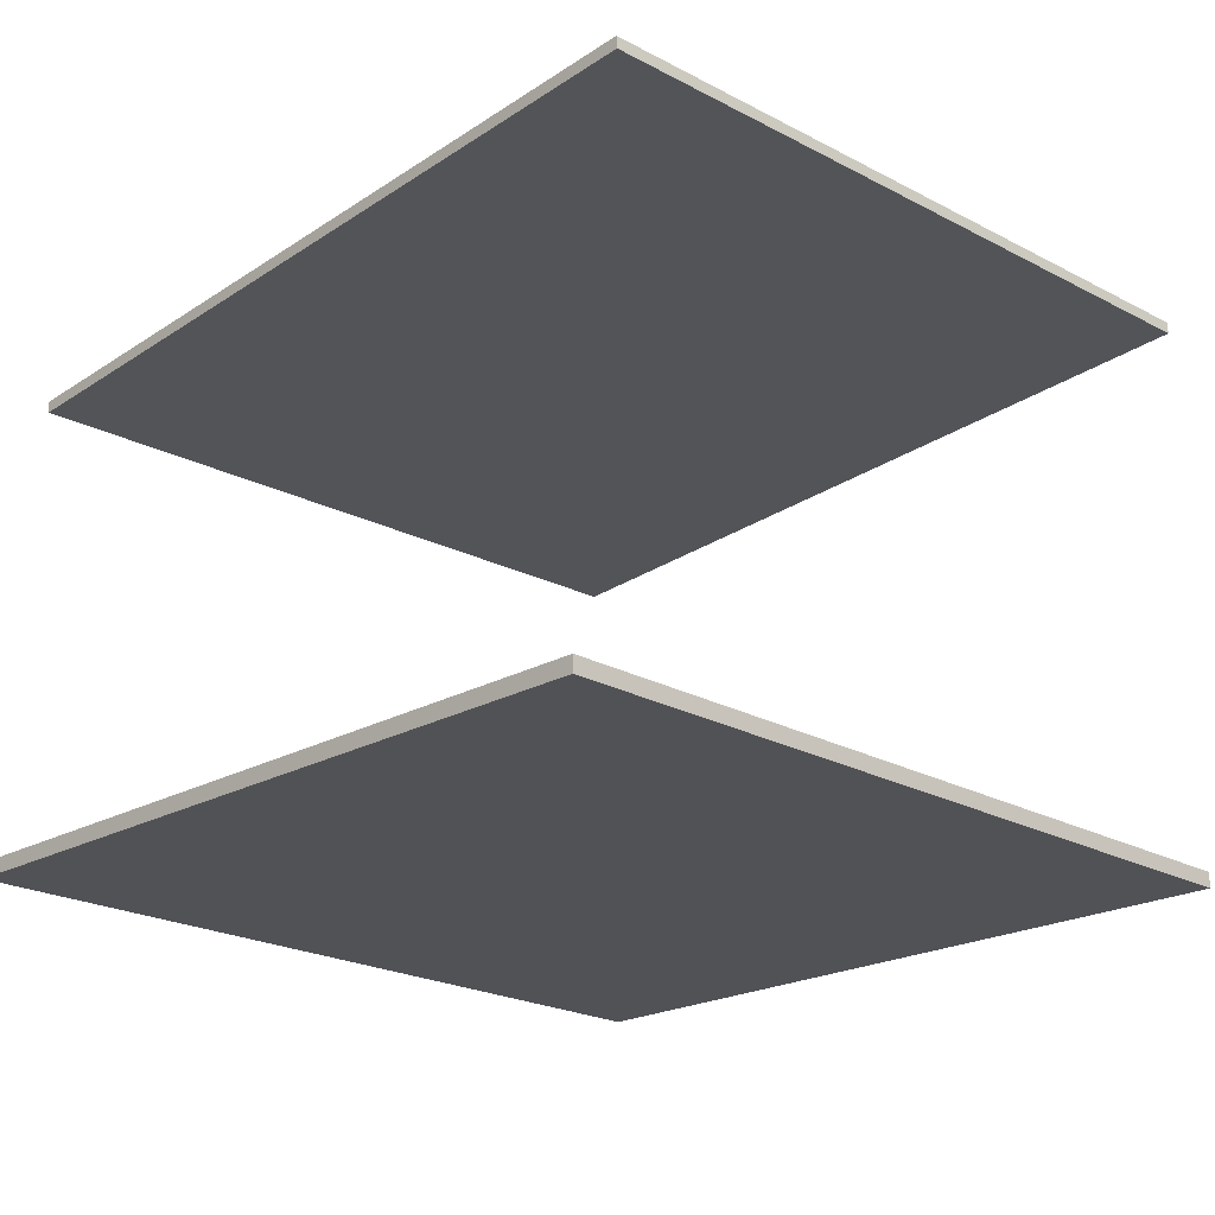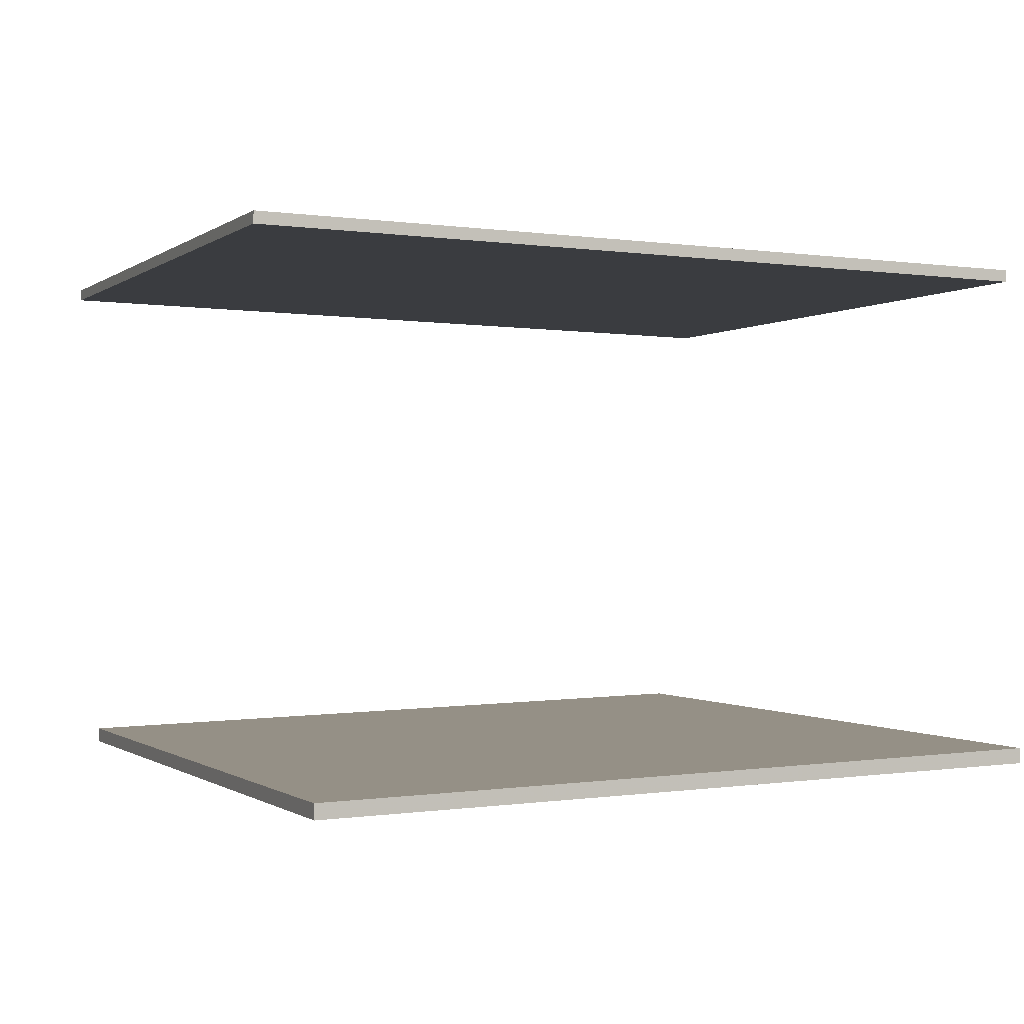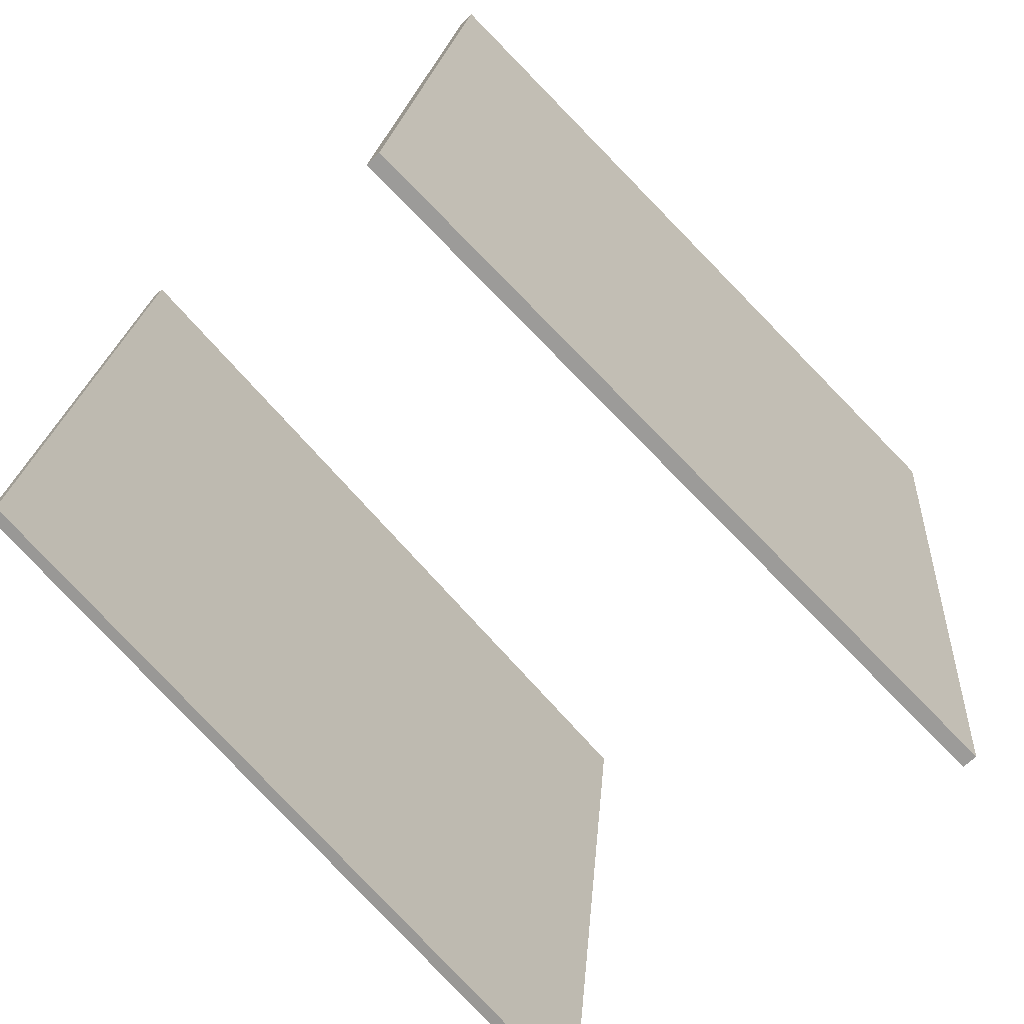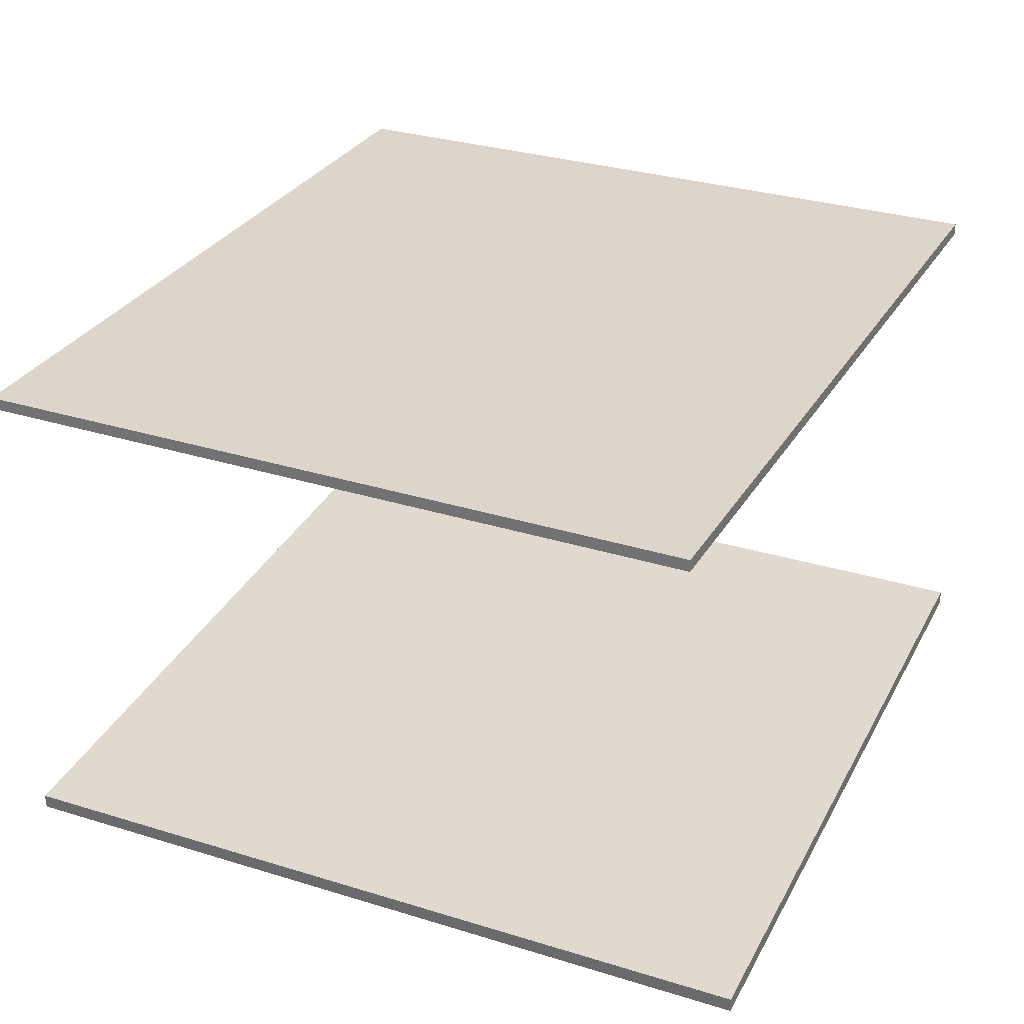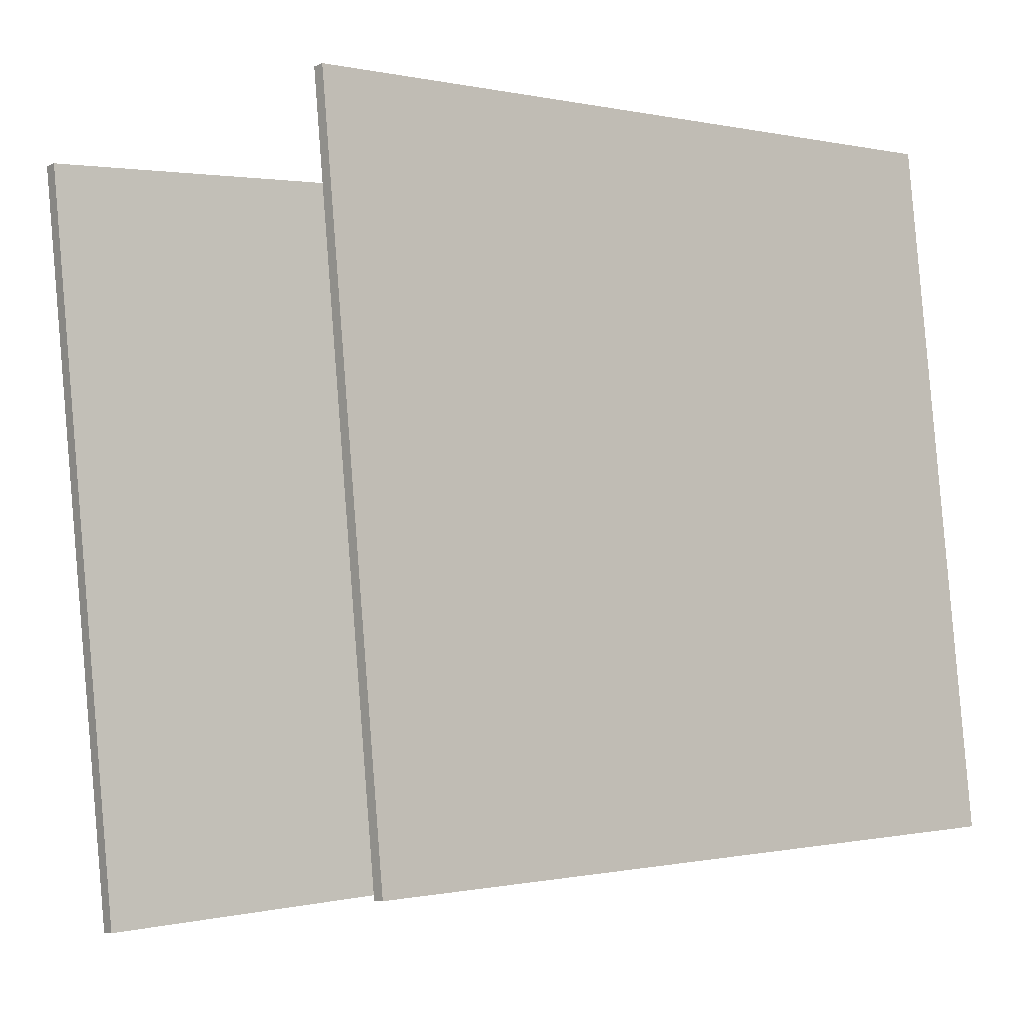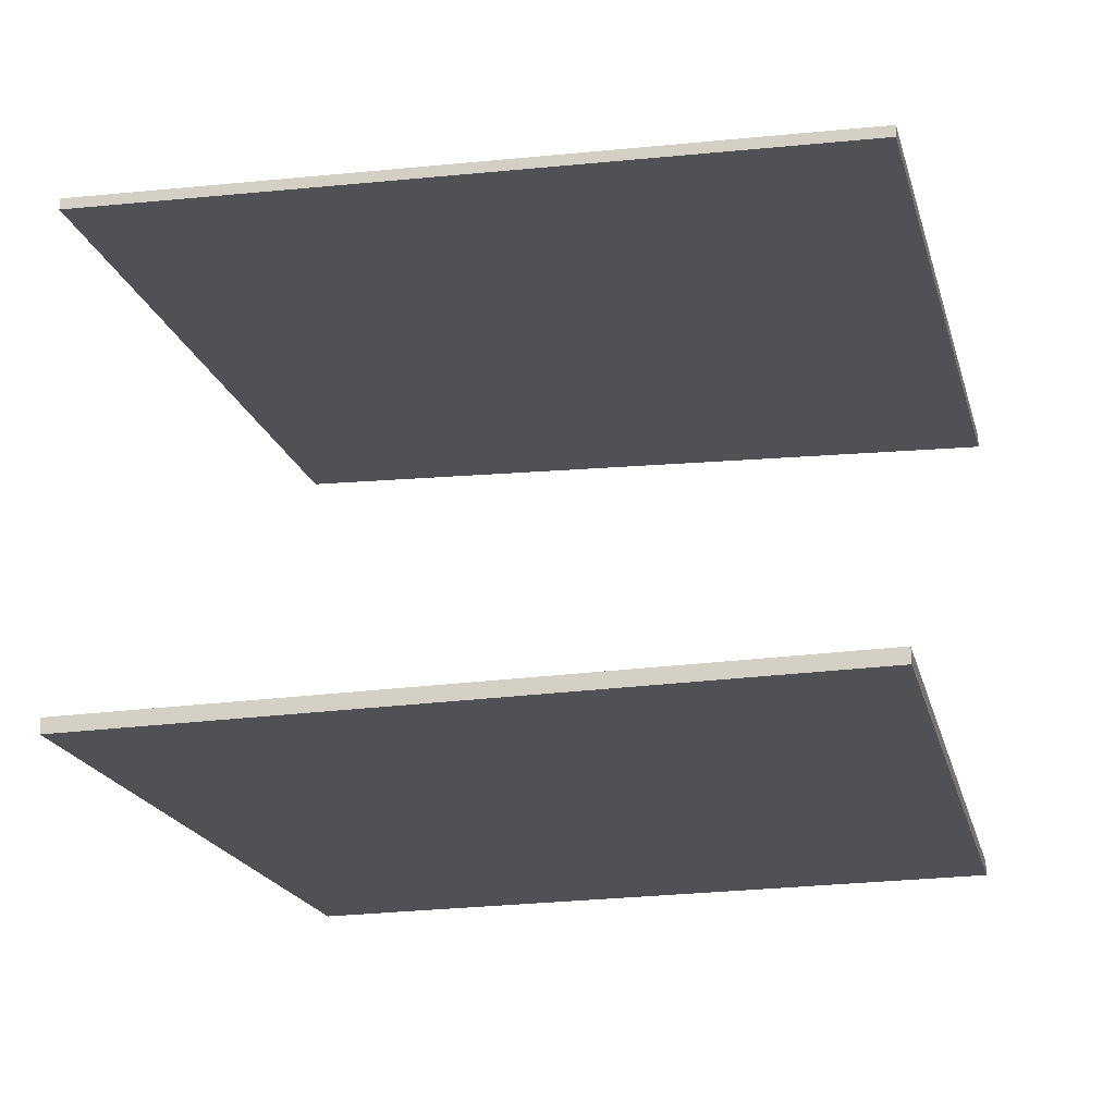
<metadata>
{"format":"obj","ext":"obj","renderer":"f3d","projection":"perspective","resolution":1024,"background":"white","views":[{"elev":-22.8,"azim":50.8,"up":"+Y"},{"elev":1.0,"azim":162.1,"up":"+Y"},{"elev":-67.0,"azim":-46.4,"up":"+Z"},{"elev":32.5,"azim":120.0,"up":"+Y"},{"elev":-7.1,"azim":140.8,"up":"+Z"},{"elev":-18.5,"azim":-161.1,"up":"+Y"}]}
</metadata>
<code>
v -0.4231 -0.2815 -0.4098
v -0.3384 -0.2966 0.4463
v 0.3821 -0.2958 -0.4897
v 0.4669 -0.311 0.3663
v -0.4234 -0.2979 -0.41
v -0.3387 -0.313 0.446
v 0.3818 -0.3122 -0.49
v 0.4665 -0.3274 0.3661
f 1.0 7.0 5.0
f 1.0 3.0 7.0
f 1.0 4.0 3.0
f 1.0 2.0 4.0
f 3.0 8.0 7.0
f 3.0 4.0 8.0
f 5.0 7.0 8.0
f 5.0 8.0 6.0
f 1.0 5.0 6.0
f 1.0 6.0 2.0
f 2.0 6.0 8.0
f 2.0 8.0 4.0
v -0.4246 0.2285 -0.3738
v -0.3632 0.2074 0.4075
v -0.425 0.2412 -0.3734
v -0.3636 0.22 0.4079
v 0.4294 0.2583 -0.4401
v 0.4908 0.2371 0.3412
v 0.429 0.271 -0.4397
v 0.4904 0.2498 0.3416
f 9.0 15.0 13.0
f 9.0 11.0 15.0
f 9.0 12.0 11.0
f 9.0 10.0 12.0
f 11.0 16.0 15.0
f 11.0 12.0 16.0
f 13.0 15.0 16.0
f 13.0 16.0 14.0
f 9.0 13.0 14.0
f 9.0 14.0 10.0
f 10.0 14.0 16.0
f 10.0 16.0 12.0

</code>
